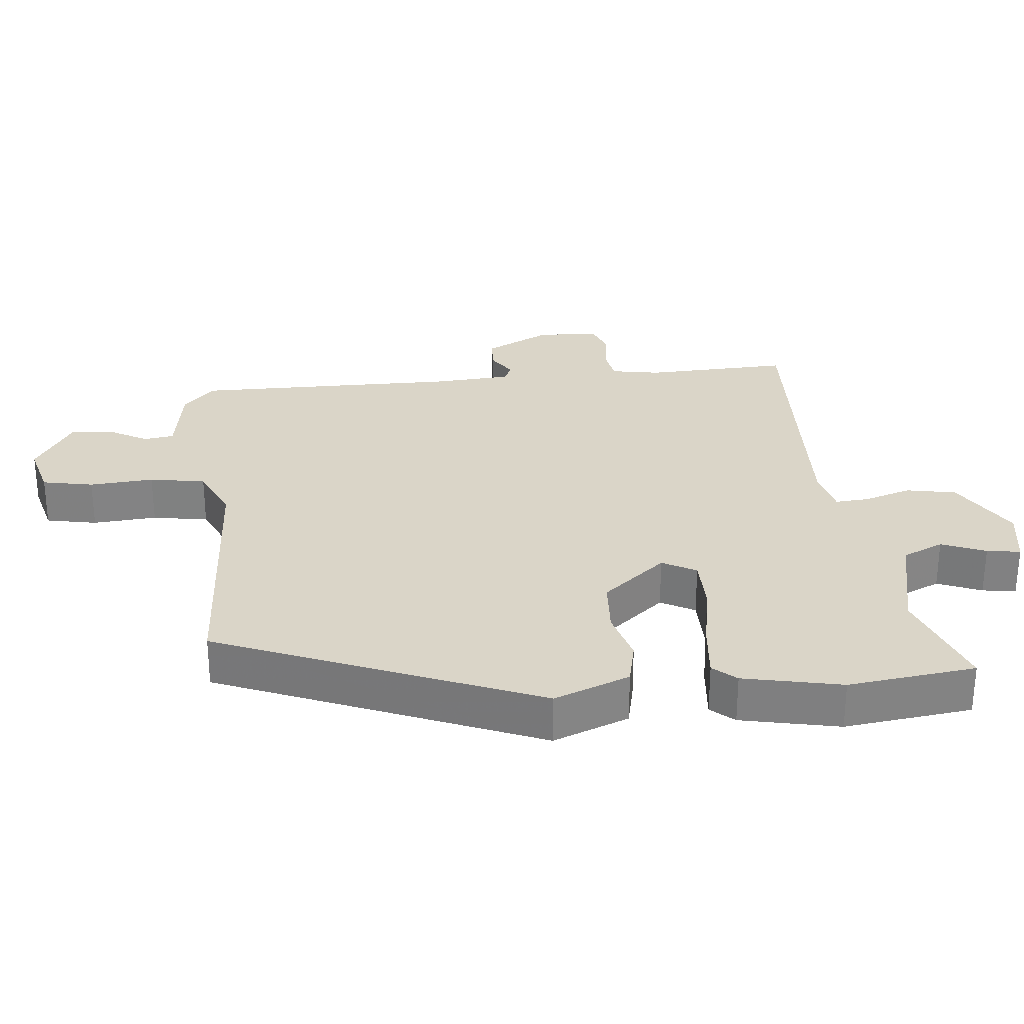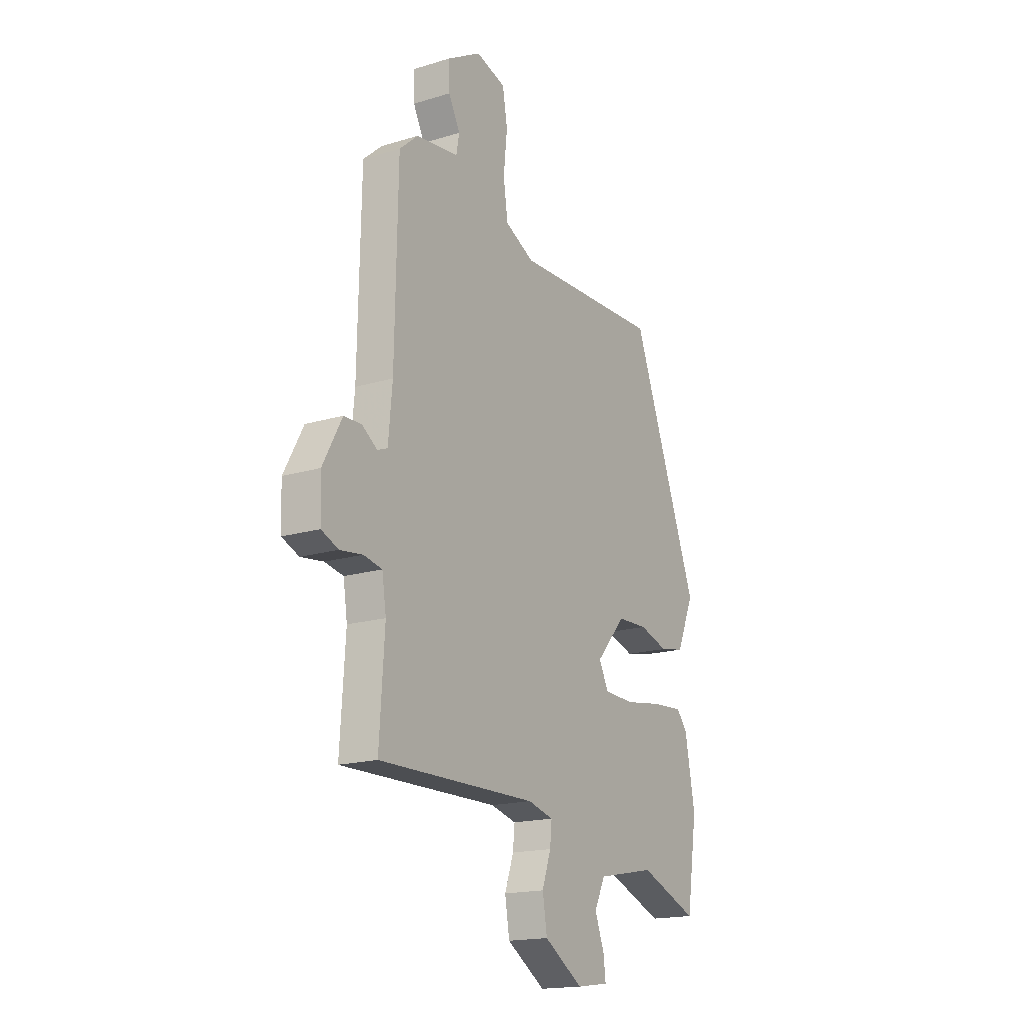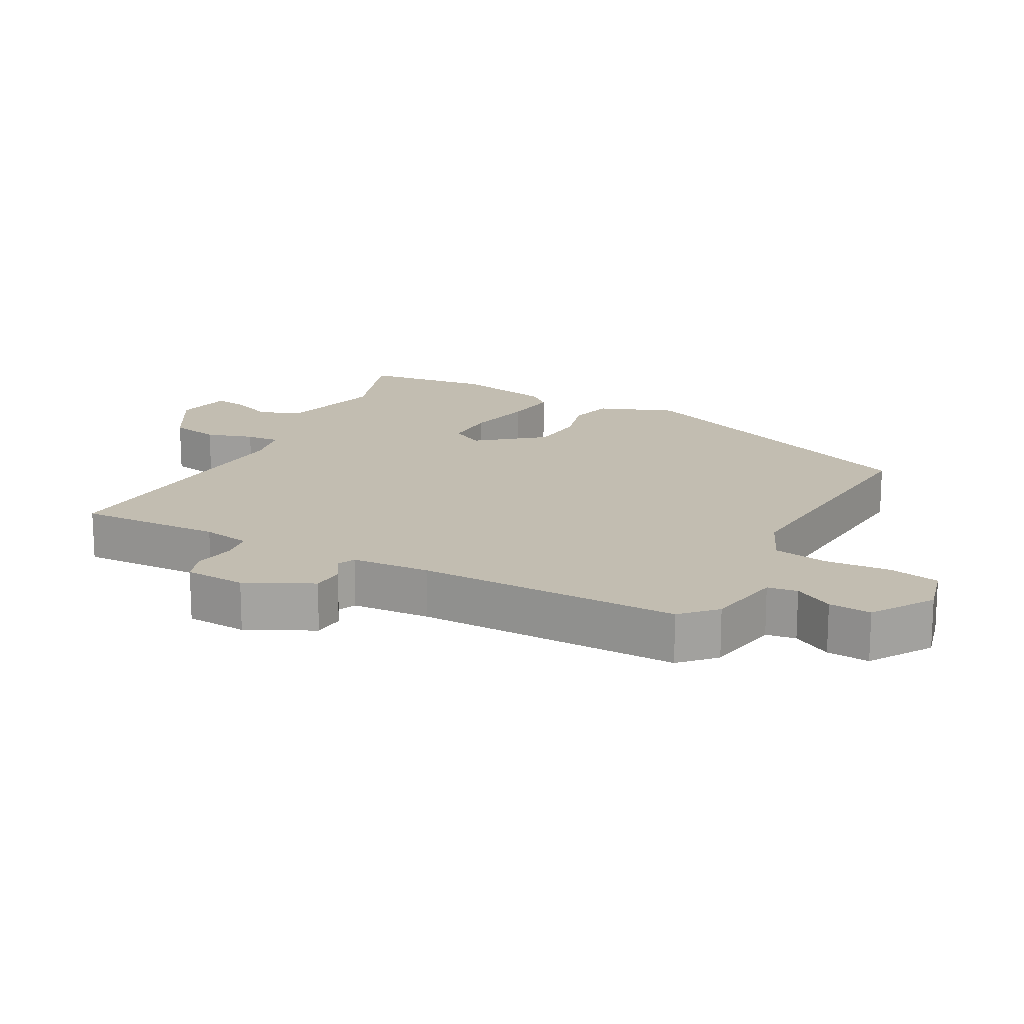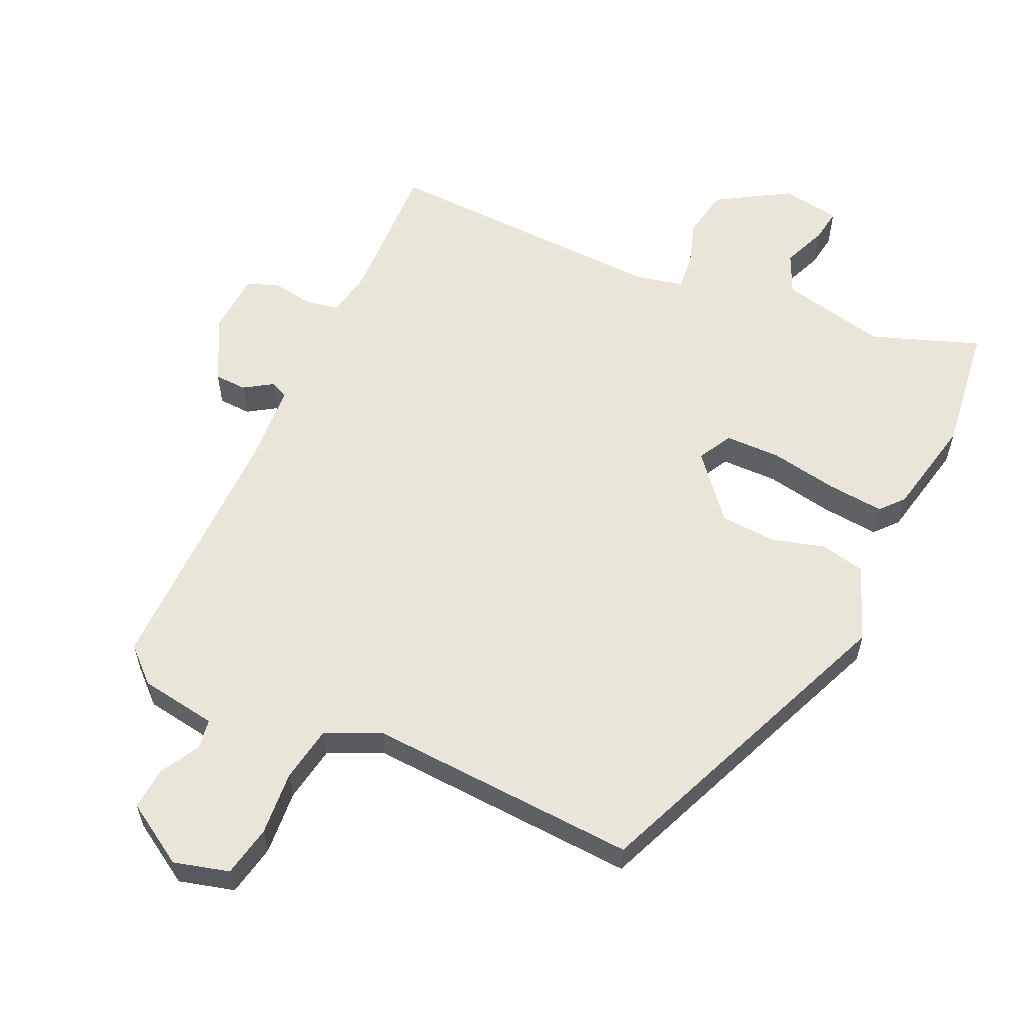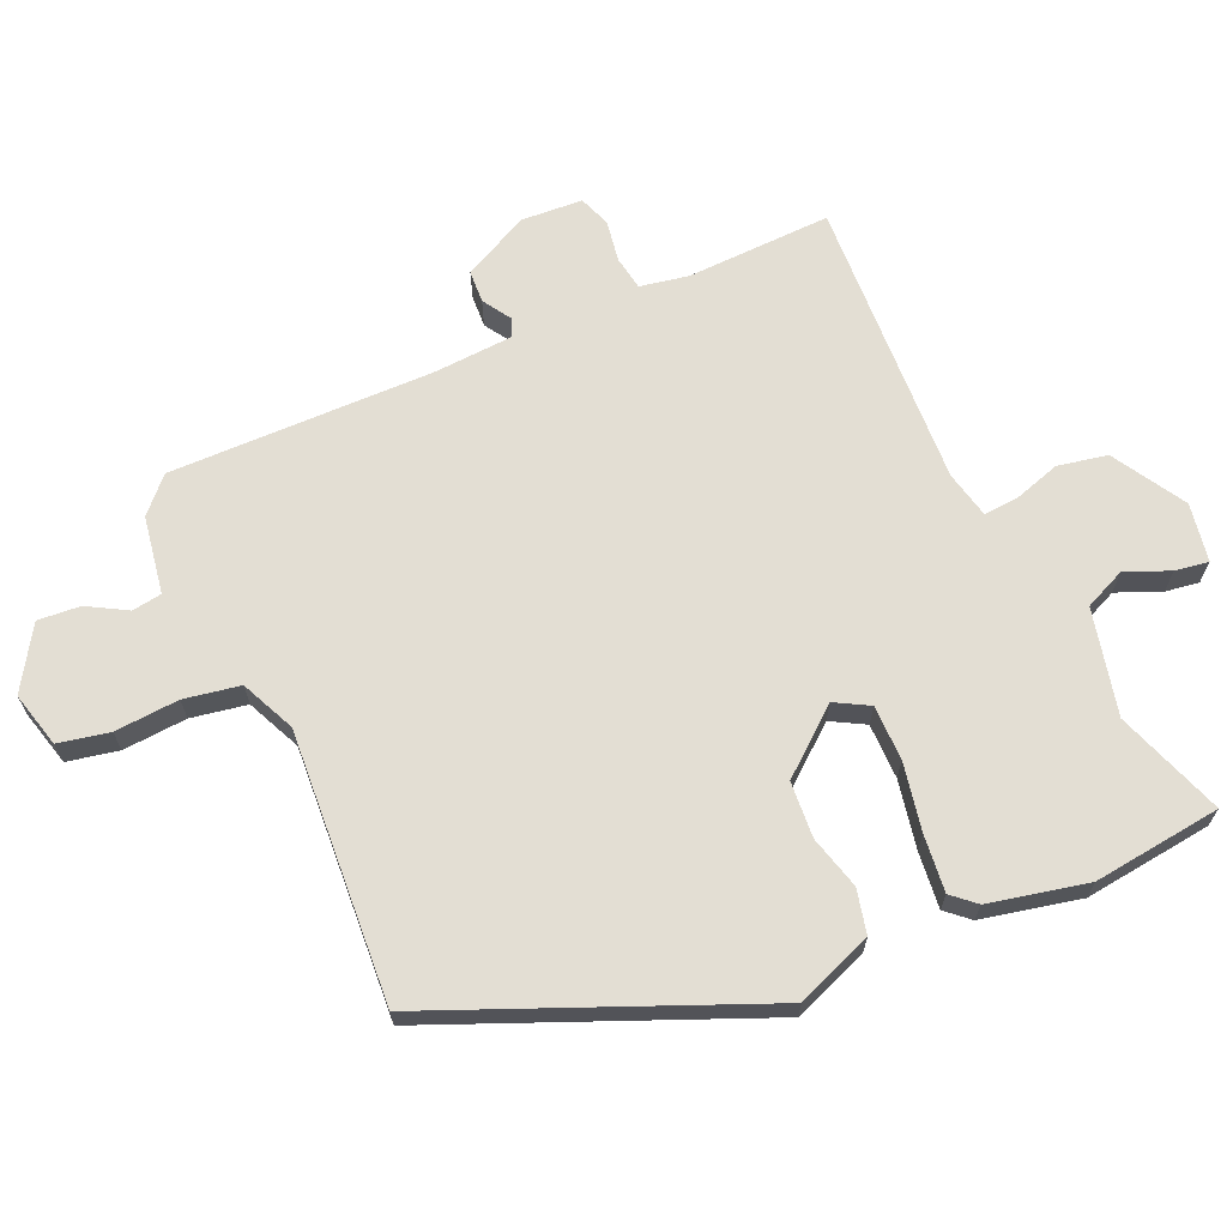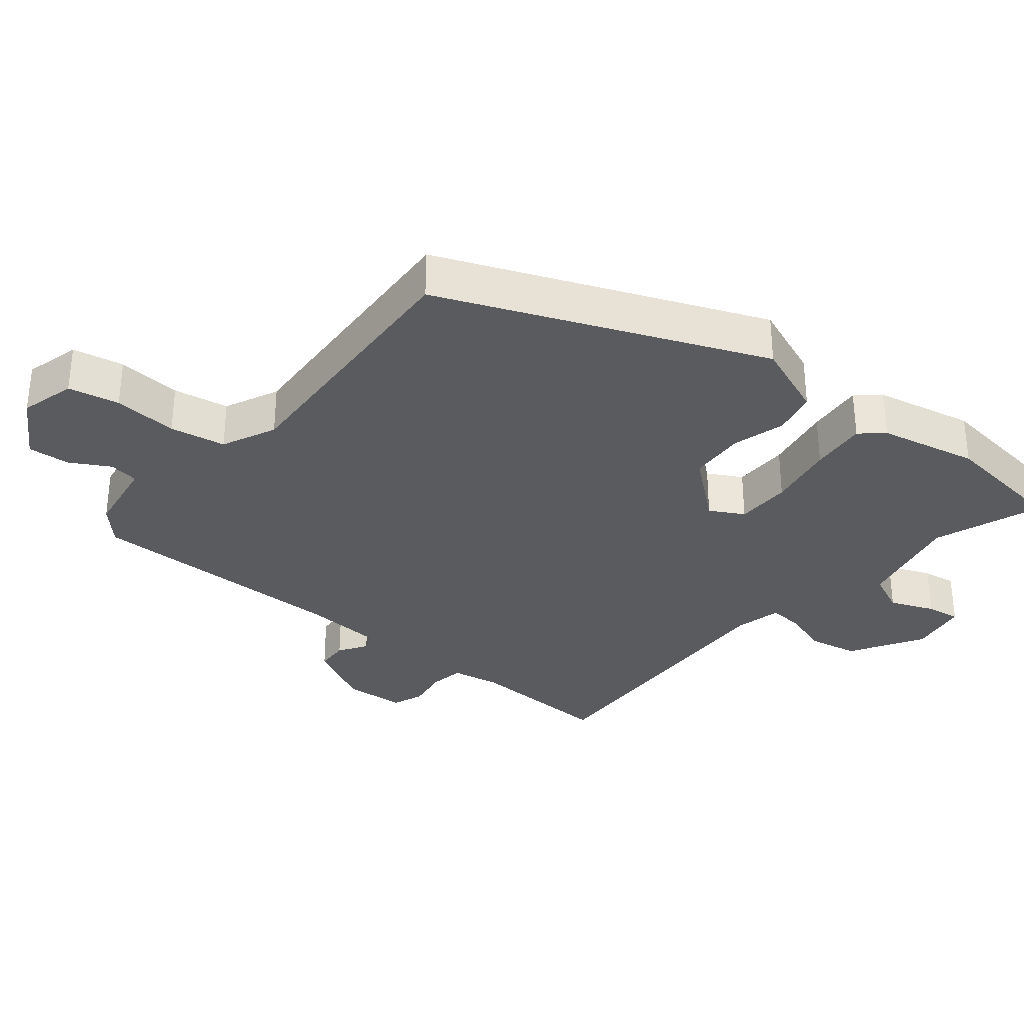
<metadata>
{"format":"obj","ext":"obj","renderer":"f3d","projection":"perspective","resolution":1024,"background":"white","views":[{"elev":29.2,"azim":85.9,"up":"+Y"},{"elev":-17.5,"azim":-58.9,"up":"+Z"},{"elev":16.8,"azim":-59.8,"up":"+Y"},{"elev":58.4,"azim":26.1,"up":"+Y"},{"elev":67.2,"azim":68.0,"up":"+Y"},{"elev":-32.7,"azim":52.3,"up":"+Y"}]}
</metadata>
<code>
v -0.473 0.07 0.496
v -0.422 0.07 0.541
v -0.307 0.07 0.556
v -0.299 0.07 0.6
v -0.33 0.07 0.659
v -0.333 0.07 0.722
v -0.24 0.07 0.776
v -0.159 0.07 0.752
v -0.146 0.07 0.676
v -0.156 0.07 0.581
v -0.144 0.07 0.498
v -0.065 0.07 0.459
v 0.336 0.07 0.472
v 0.518 0.07 -0.007
v 0.471 0.07 -0.118
v 0.405 0.07 -0.131
v 0.327 0.07 -0.107
v 0.244 0.07 -0.11
v 0.164 0.07 -0.201
v 0.19 0.07 -0.252
v 0.272 0.07 -0.255
v 0.373 0.07 -0.239
v 0.457 0.07 -0.233
v 0.486 0.07 -0.268
v 0.513 0.07 -0.415
v 0.484 0.07 -0.604
v 0.326 0.07 -0.542
v 0.168 0.07 -0.573
v 0.139 0.07 -0.633
v 0.164 0.07 -0.699
v 0.17 0.07 -0.749
v 0.083 0.07 -0.761
v -0.022 0.07 -0.694
v -0.034 0.07 -0.62
v -0.01 0.07 -0.551
v -0.005 0.07 -0.501
v -0.074 0.07 -0.483
v -0.503 0.07 -0.489
v -0.489 0.07 -0.275
v -0.5 0.07 -0.203
v -0.55 0.07 -0.193
v -0.611 0.07 -0.201
v -0.657 0.07 -0.182
v -0.66 0.07 -0.091
v -0.608 0.07 0.005
v -0.56 0.07 0.006
v -0.519 0.07 -0.022
v -0.492 0.07 -0.011
v -0.481 0.07 0.105
v -0.473 0 0.496
v -0.422 0 0.541
v -0.307 0 0.556
v -0.299 0 0.6
v -0.33 0 0.659
v -0.333 0 0.722
v -0.24 0 0.776
v -0.159 0 0.752
v -0.146 0 0.676
v -0.156 0 0.581
v -0.144 0 0.498
v -0.065 0 0.459
v 0.336 0 0.472
v 0.518 0 -0.007
v 0.471 0 -0.118
v 0.405 0 -0.131
v 0.327 0 -0.107
v 0.244 0 -0.11
v 0.164 0 -0.201
v 0.19 0 -0.252
v 0.272 0 -0.255
v 0.373 0 -0.239
v 0.457 0 -0.233
v 0.486 0 -0.268
v 0.513 0 -0.415
v 0.484 0 -0.604
v 0.326 0 -0.542
v 0.168 0 -0.573
v 0.139 0 -0.633
v 0.164 0 -0.699
v 0.17 0 -0.749
v 0.083 0 -0.761
v -0.022 0 -0.694
v -0.034 0 -0.62
v -0.01 0 -0.551
v -0.005 0 -0.501
v -0.074 0 -0.483
v -0.503 0 -0.489
v -0.489 0 -0.275
v -0.5 0 -0.203
v -0.55 0 -0.193
v -0.611 0 -0.201
v -0.657 0 -0.182
v -0.66 0 -0.091
v -0.608 0 0.005
v -0.56 0 0.006
v -0.519 0 -0.022
v -0.492 0 -0.011
v -0.481 0 0.105
f 45 46 47
f 44 45 47
f 43 44 47
f 42 43 47
f 41 42 47
f 40 41 47 48
f 39 40 48 49
f 37 38 39
f 36 37 39 49
f 33 34 35
f 32 33 35
f 31 32 35
f 30 31 35
f 29 30 35
f 28 29 35 36
f 1 2 3
f 49 1 3
f 36 49 3
f 28 36 3
f 27 28 3
f 25 26 27
f 24 25 27
f 23 24 27
f 22 23 27
f 21 22 27
f 15 16 17
f 14 15 17
f 13 14 17
f 12 13 17
f 11 12 17 18
f 8 9 10
f 7 8 10
f 6 7 10
f 5 6 10
f 4 5 10
f 4 10 11
f 11 18 19
f 4 11 19
f 3 4 19
f 20 21 27
f 3 19 20 27
f 96 95 94
f 96 94 93
f 96 93 92
f 96 92 91
f 96 91 90
f 97 96 90 89
f 98 97 89 88
f 88 87 86
f 98 88 86 85
f 84 83 82
f 84 82 81
f 84 81 80
f 84 80 79
f 84 79 78
f 85 84 78 77
f 52 51 50
f 52 50 98
f 52 98 85
f 52 85 77
f 52 77 76
f 76 75 74
f 76 74 73
f 76 73 72
f 76 72 71
f 76 71 70
f 66 65 64
f 66 64 63
f 66 63 62
f 66 62 61
f 67 66 61 60
f 59 58 57
f 59 57 56
f 59 56 55
f 59 55 54
f 59 54 53
f 60 59 53
f 68 67 60
f 68 60 53
f 68 53 52
f 76 70 69
f 76 69 68 52
f 1 50 51 2
f 2 51 52 3
f 3 52 53 4
f 4 53 54 5
f 5 54 55 6
f 6 55 56 7
f 7 56 57 8
f 8 57 58 9
f 9 58 59 10
f 10 59 60 11
f 11 60 61 12
f 12 61 62 13
f 13 62 63 14
f 14 63 64 15
f 15 64 65 16
f 16 65 66 17
f 17 66 67 18
f 18 67 68 19
f 19 68 69 20
f 20 69 70 21
f 21 70 71 22
f 22 71 72 23
f 23 72 73 24
f 24 73 74 25
f 25 74 75 26
f 26 75 76 27
f 27 76 77 28
f 28 77 78 29
f 29 78 79 30
f 30 79 80 31
f 31 80 81 32
f 32 81 82 33
f 33 82 83 34
f 34 83 84 35
f 35 84 85 36
f 36 85 86 37
f 37 86 87 38
f 38 87 88 39
f 39 88 89 40
f 40 89 90 41
f 41 90 91 42
f 42 91 92 43
f 43 92 93 44
f 44 93 94 45
f 45 94 95 46
f 46 95 96 47
f 47 96 97 48
f 48 97 98 49
f 49 98 50 1

</code>
